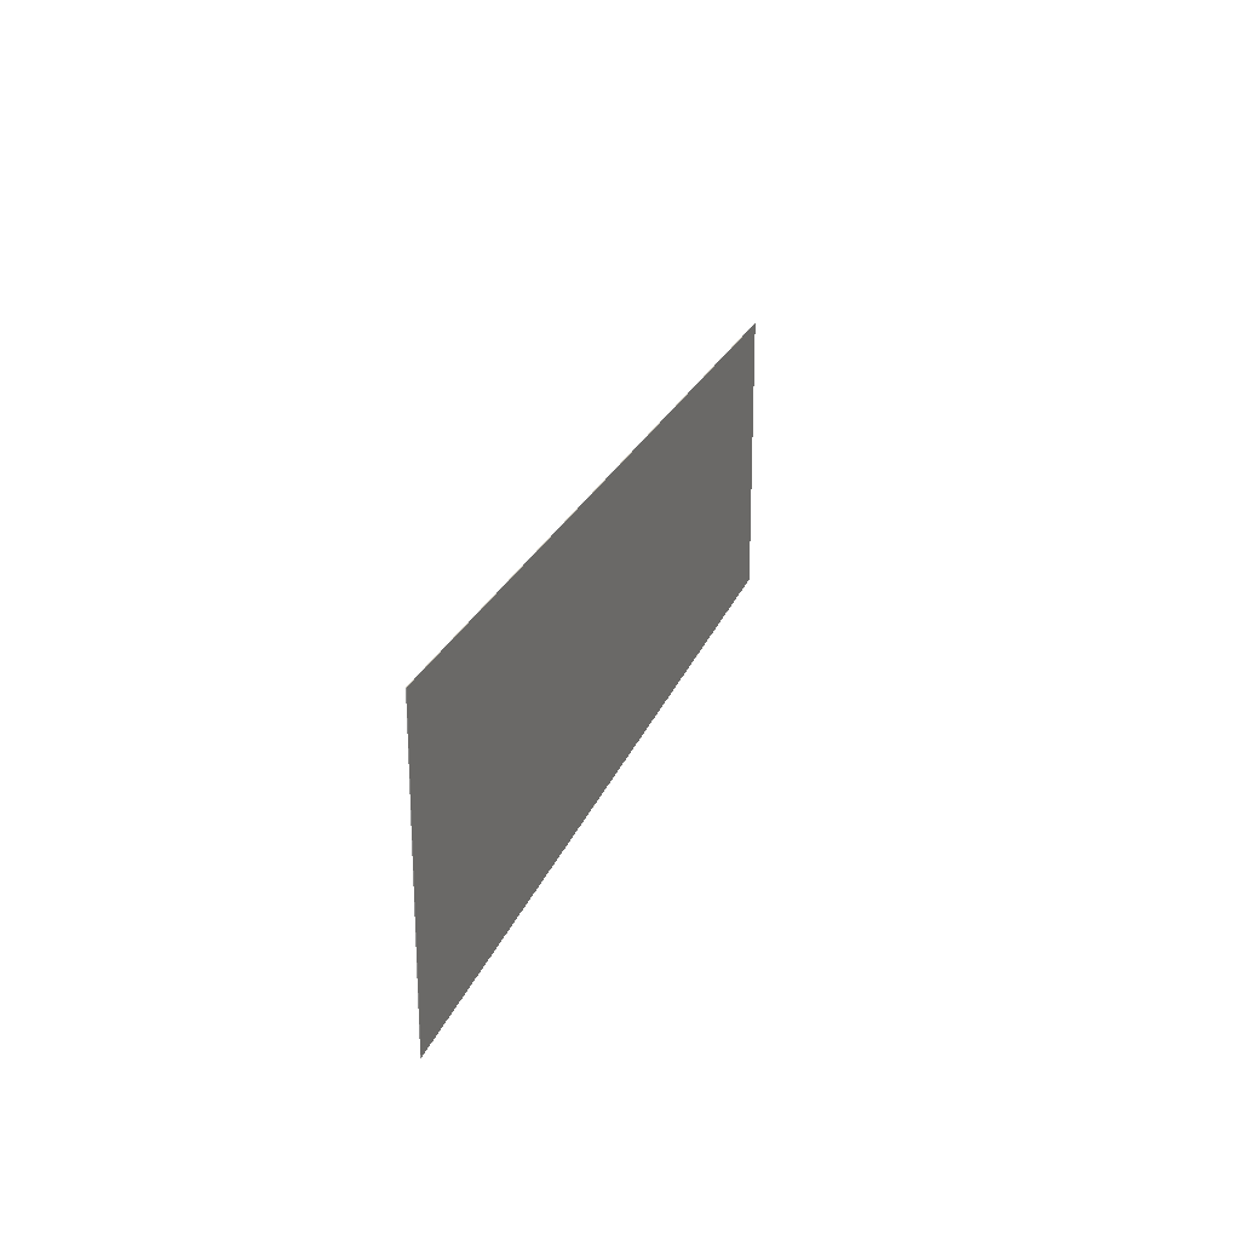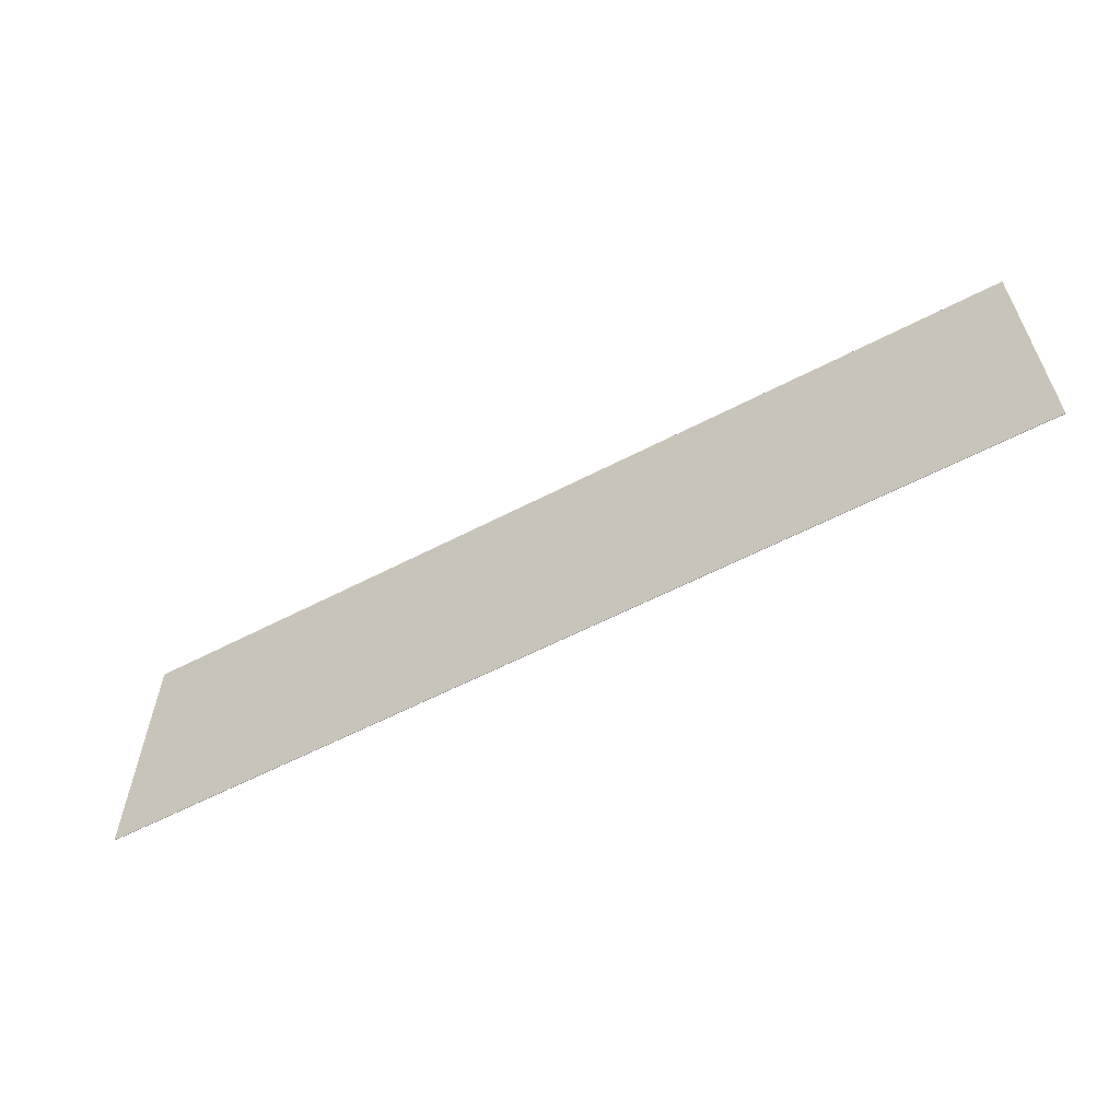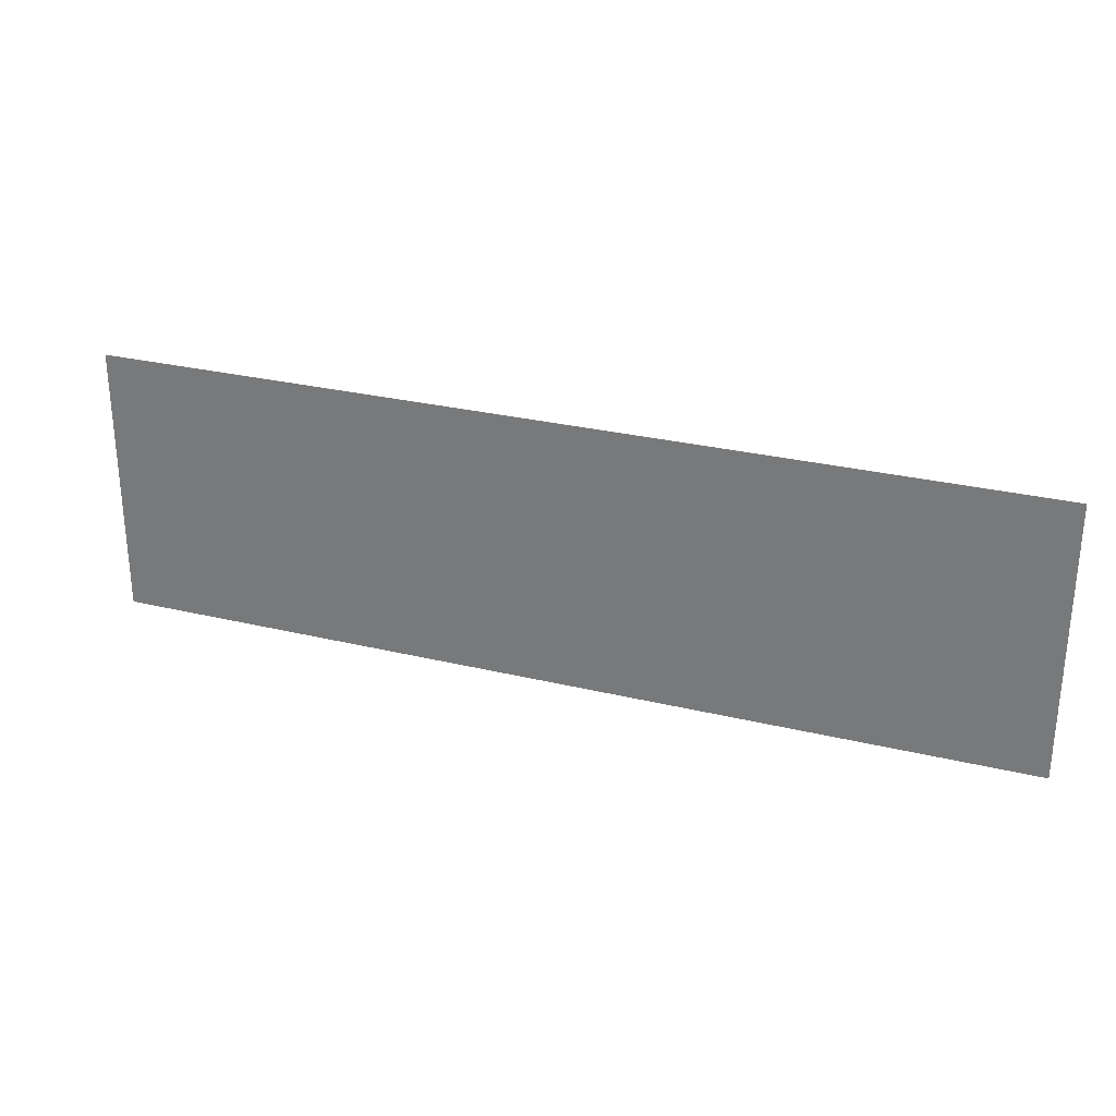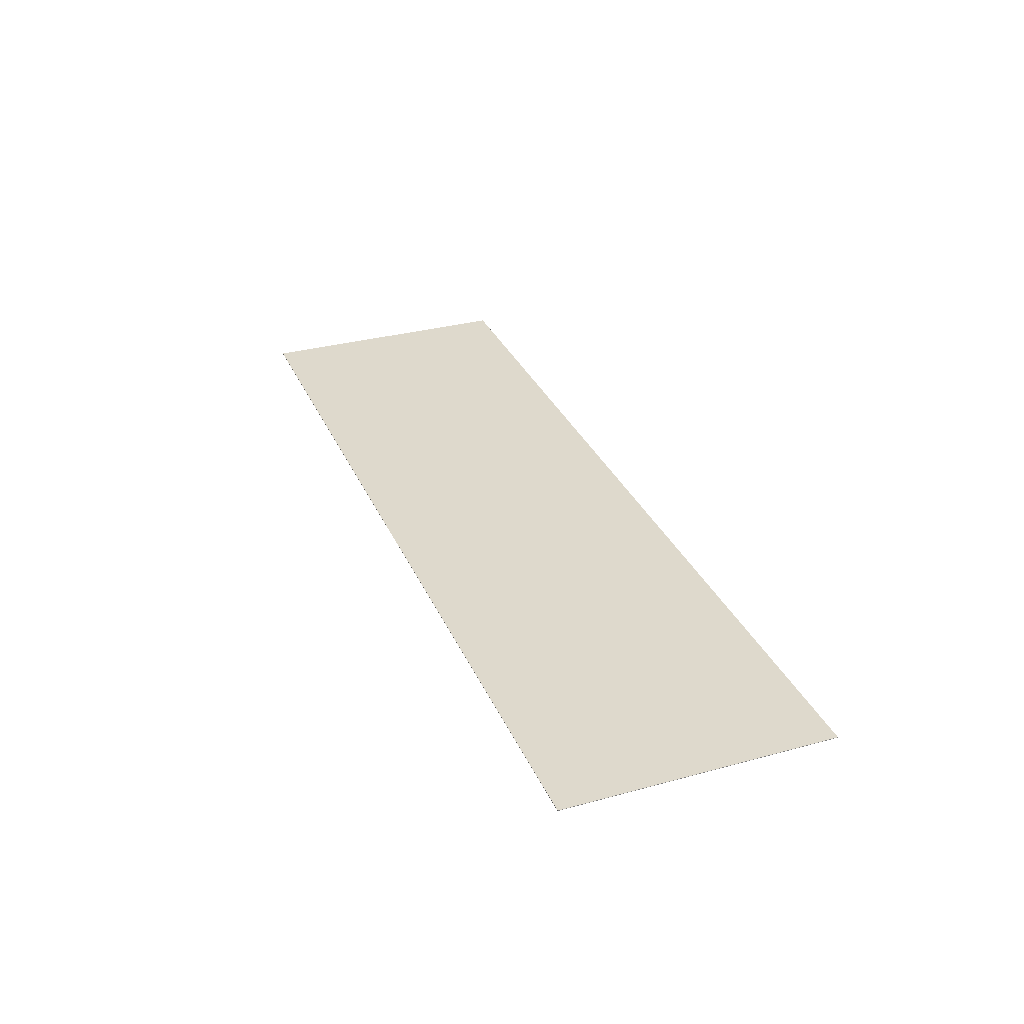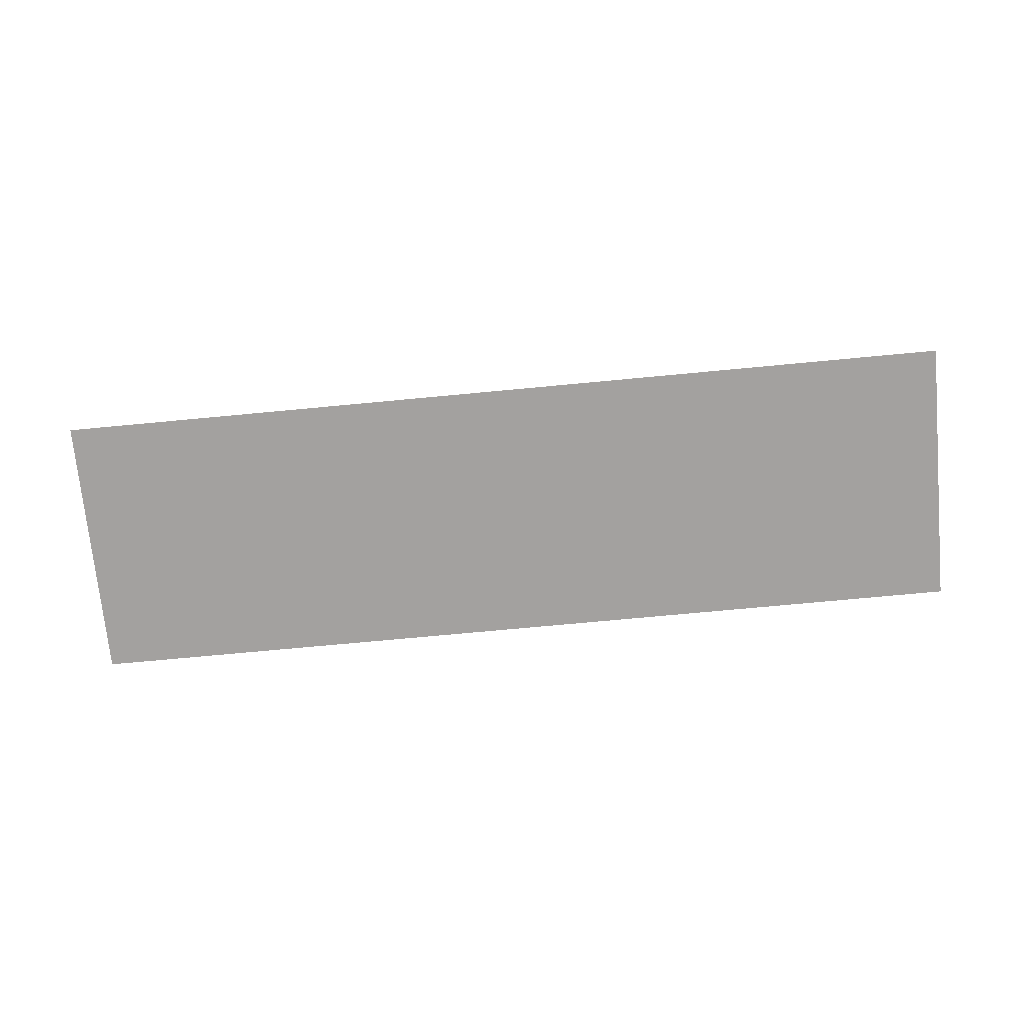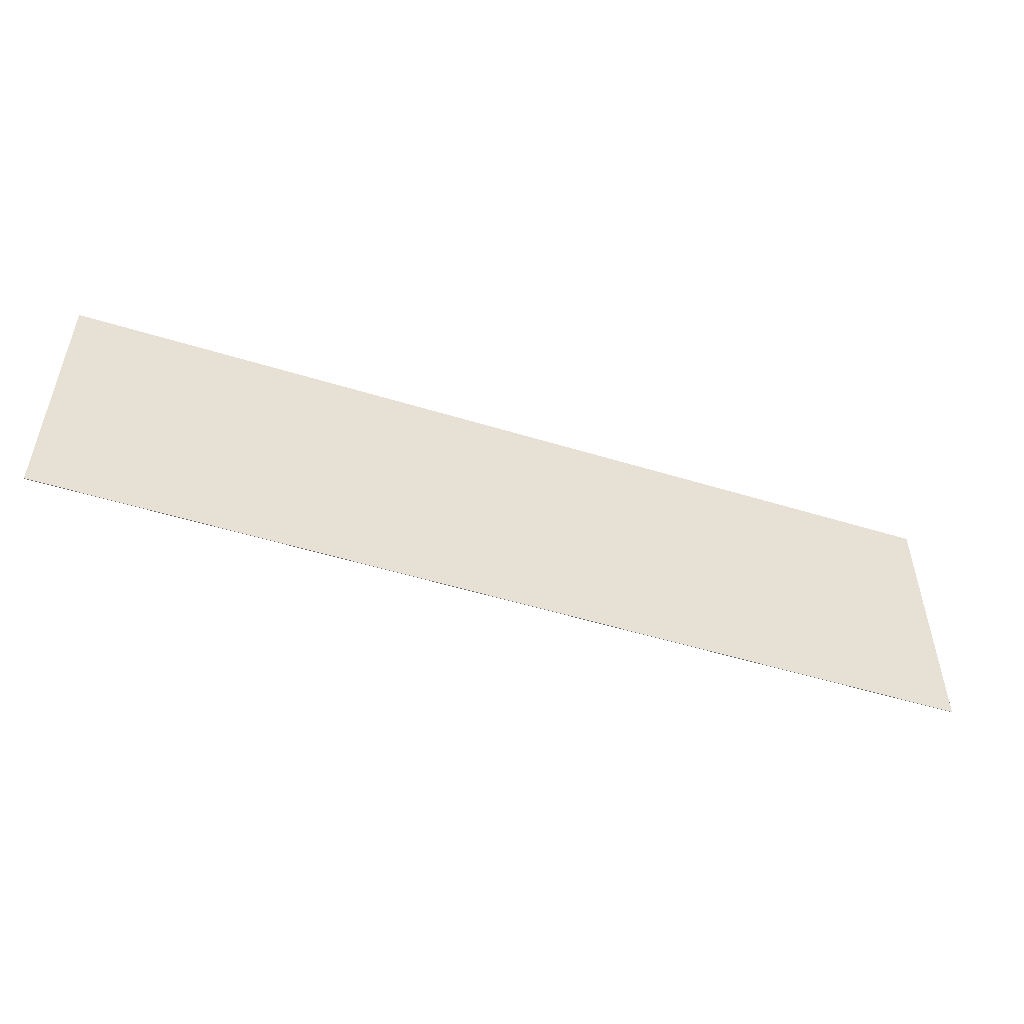
<metadata>
{"format":"obj","ext":"obj","renderer":"f3d","projection":"perspective","resolution":1024,"background":"white","views":[{"elev":22.3,"azim":106.8,"up":"+Y"},{"elev":-59.4,"azim":-151.9,"up":"+Y"},{"elev":28.3,"azim":20.1,"up":"+Y"},{"elev":31.9,"azim":69.0,"up":"+Z"},{"elev":-72.3,"azim":-174.6,"up":"+Z"},{"elev":-51.5,"azim":-18.5,"up":"+Y"}]}
</metadata>
<code>
o Cube
v 2176 -640 -1
v 2176 -640 1
v -2176 -640 1
v -2176 -640 -1
v 2176 640 -1
v 2176 640 1
v -2176 640 1
v -2176 640 -1
f 1 2 3 4
f 5 8 7 6
f 1 5 6 2
f 2 6 7 3
f 3 7 8 4
f 5 1 4 8

</code>
